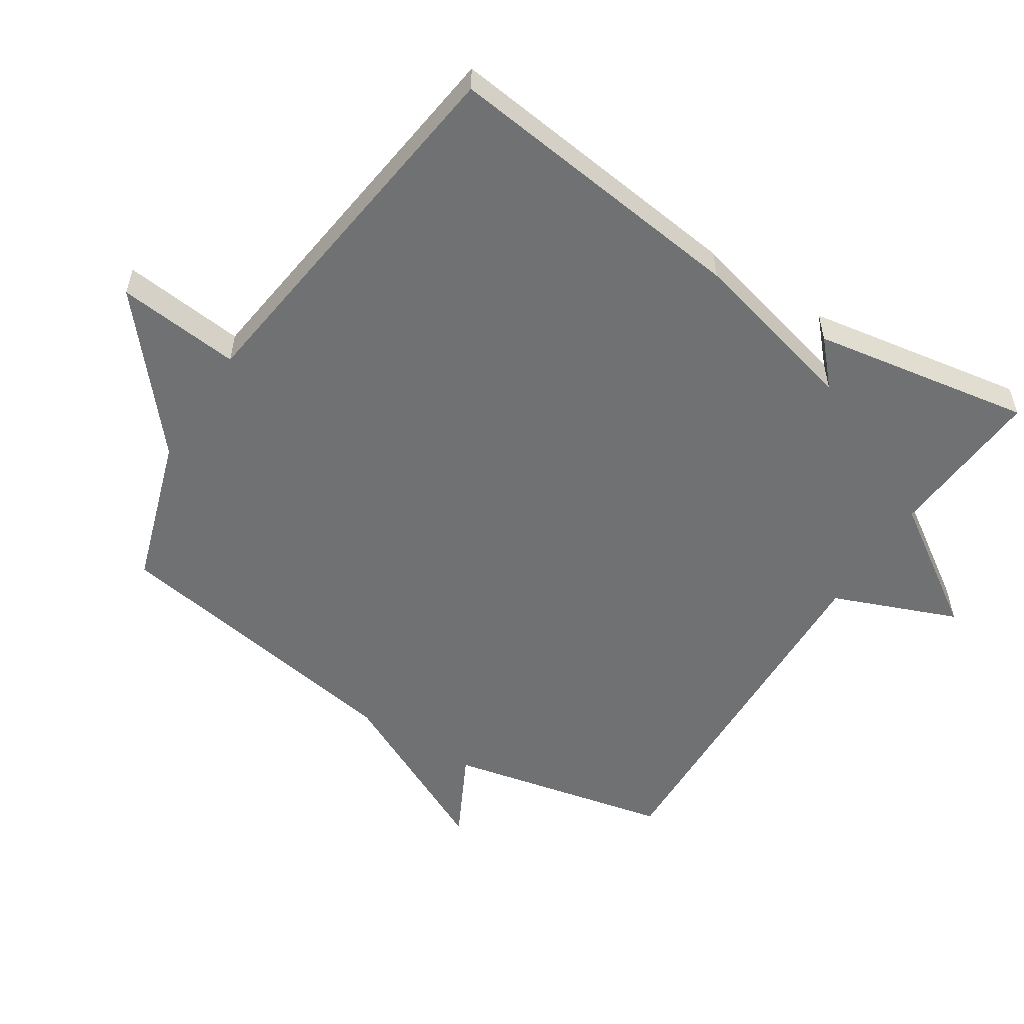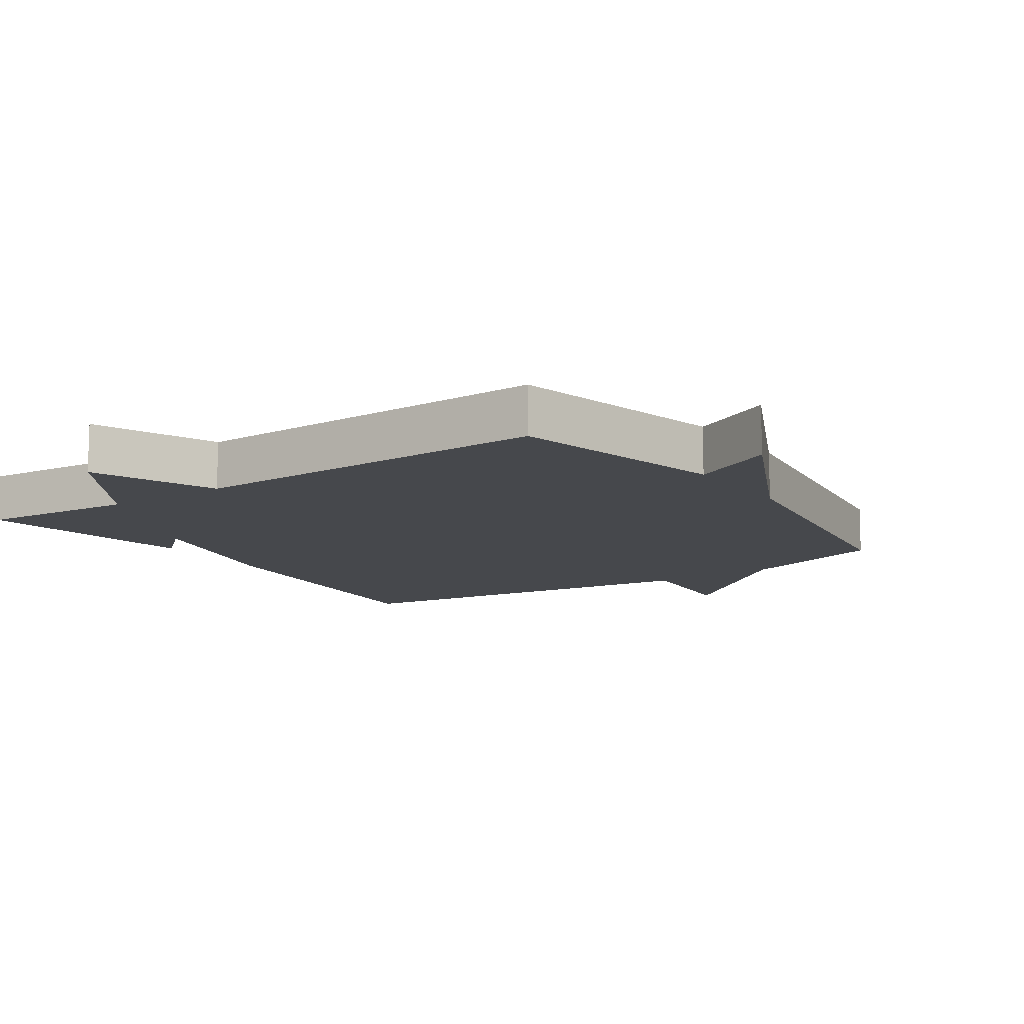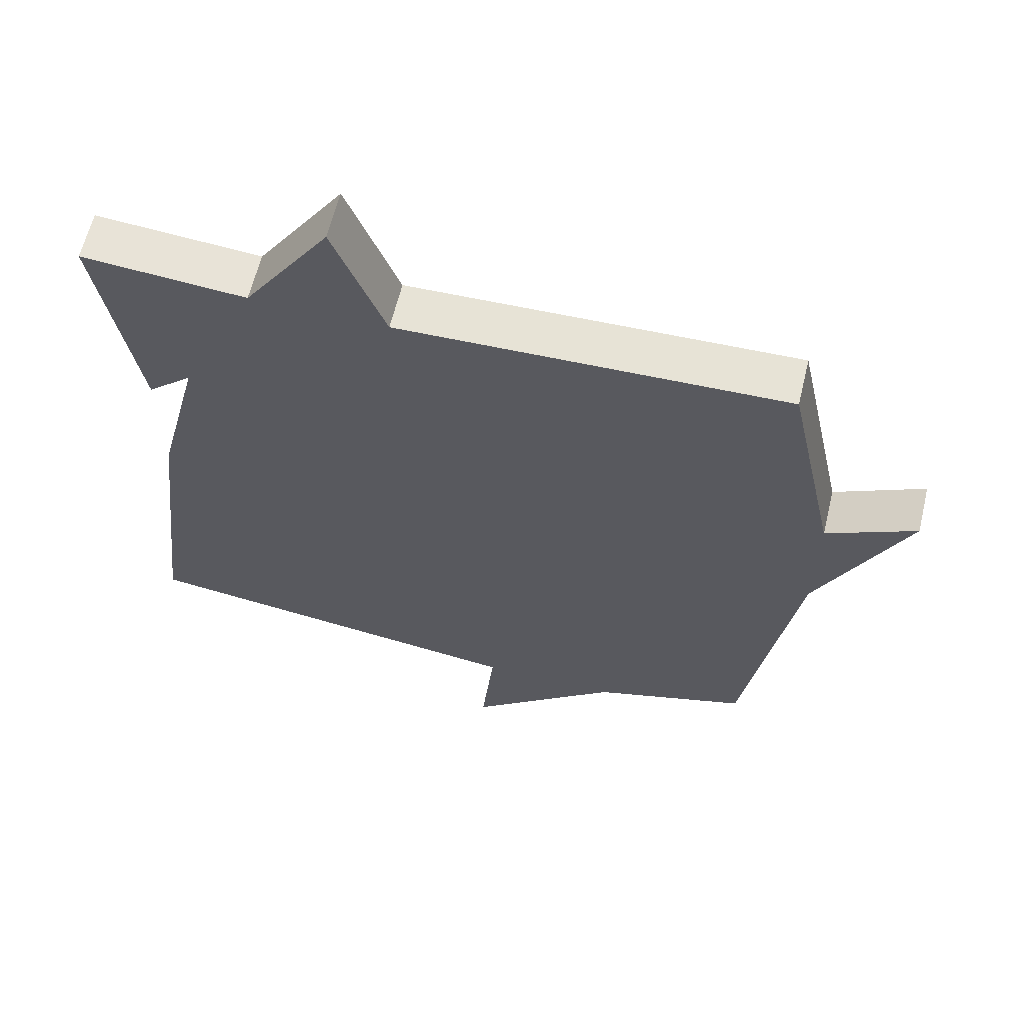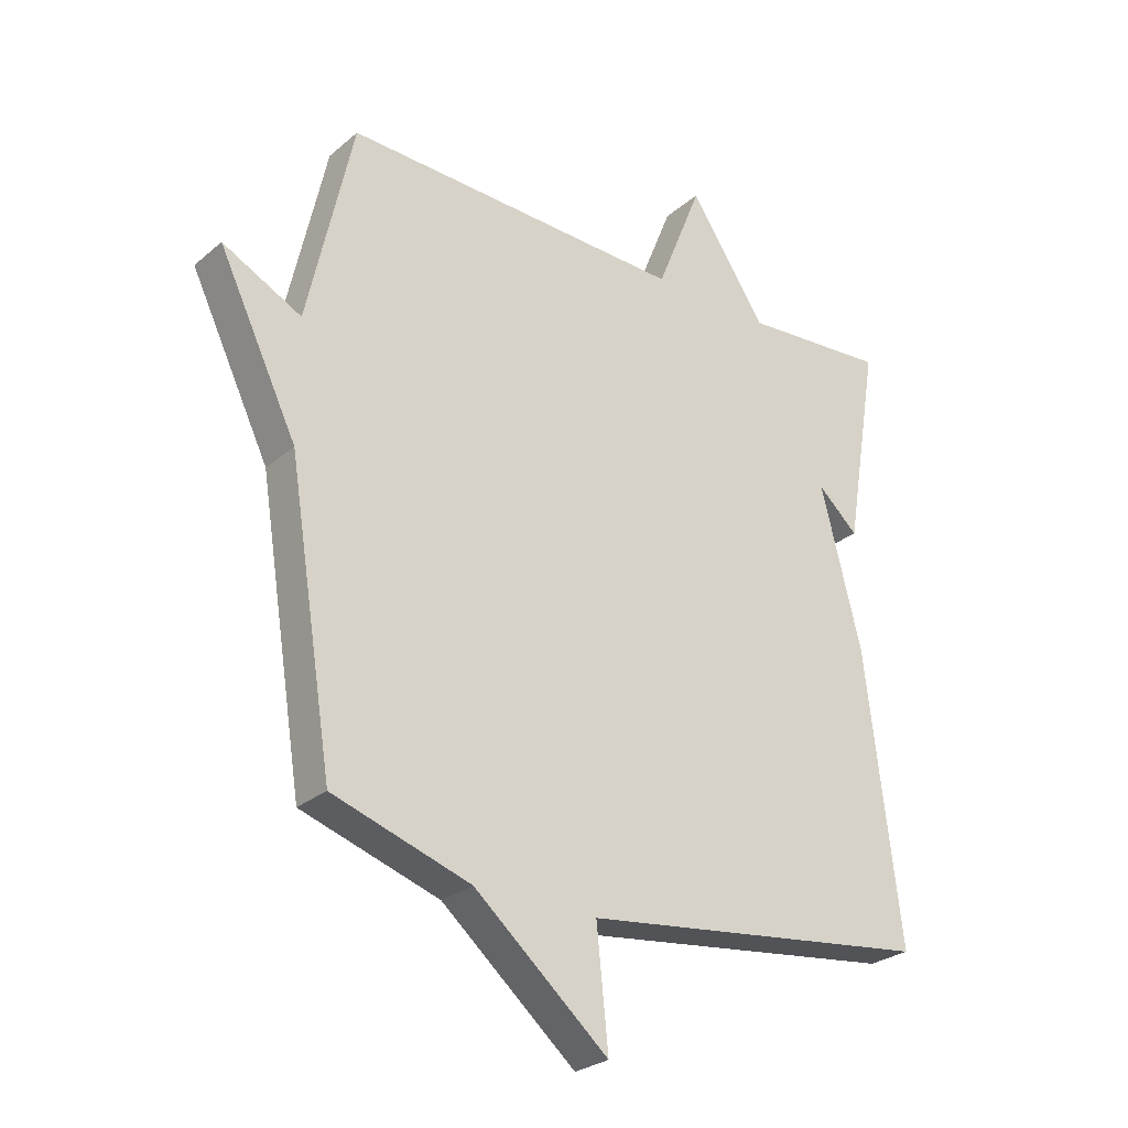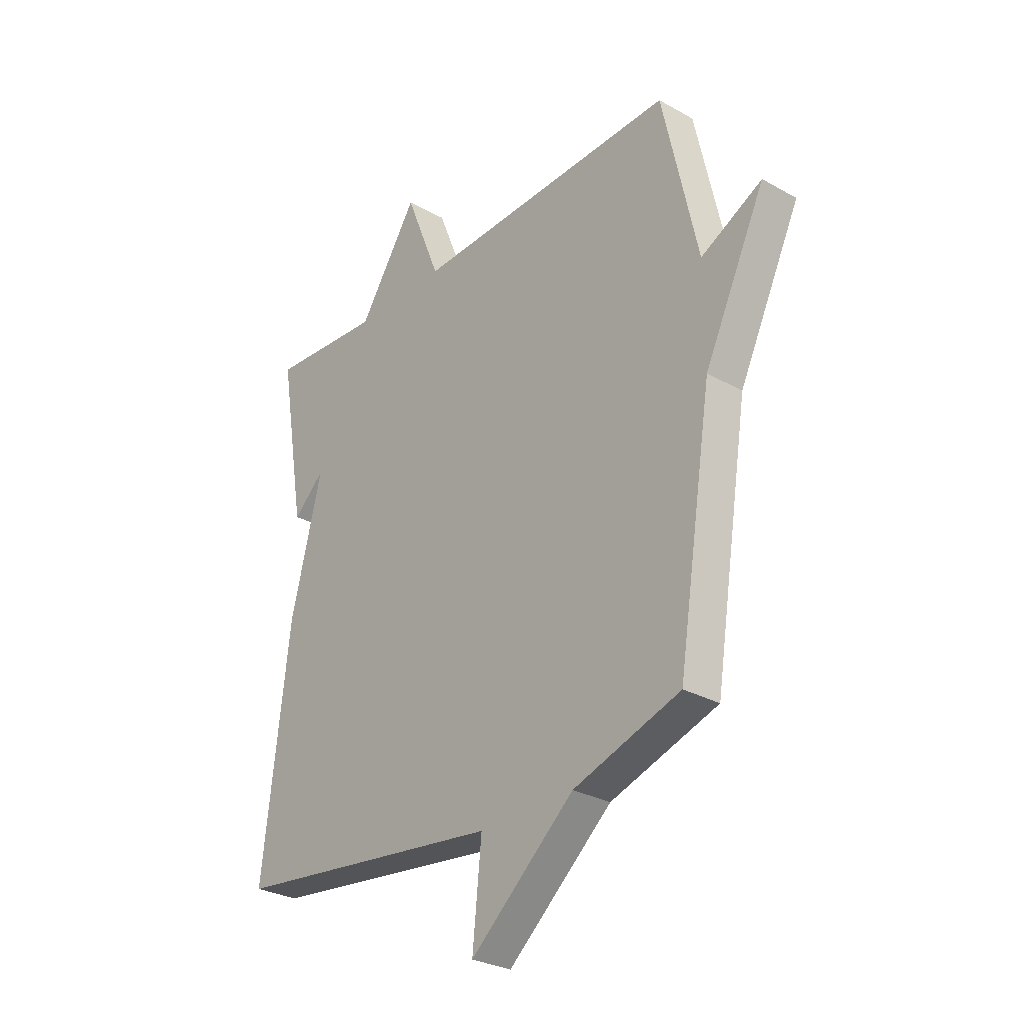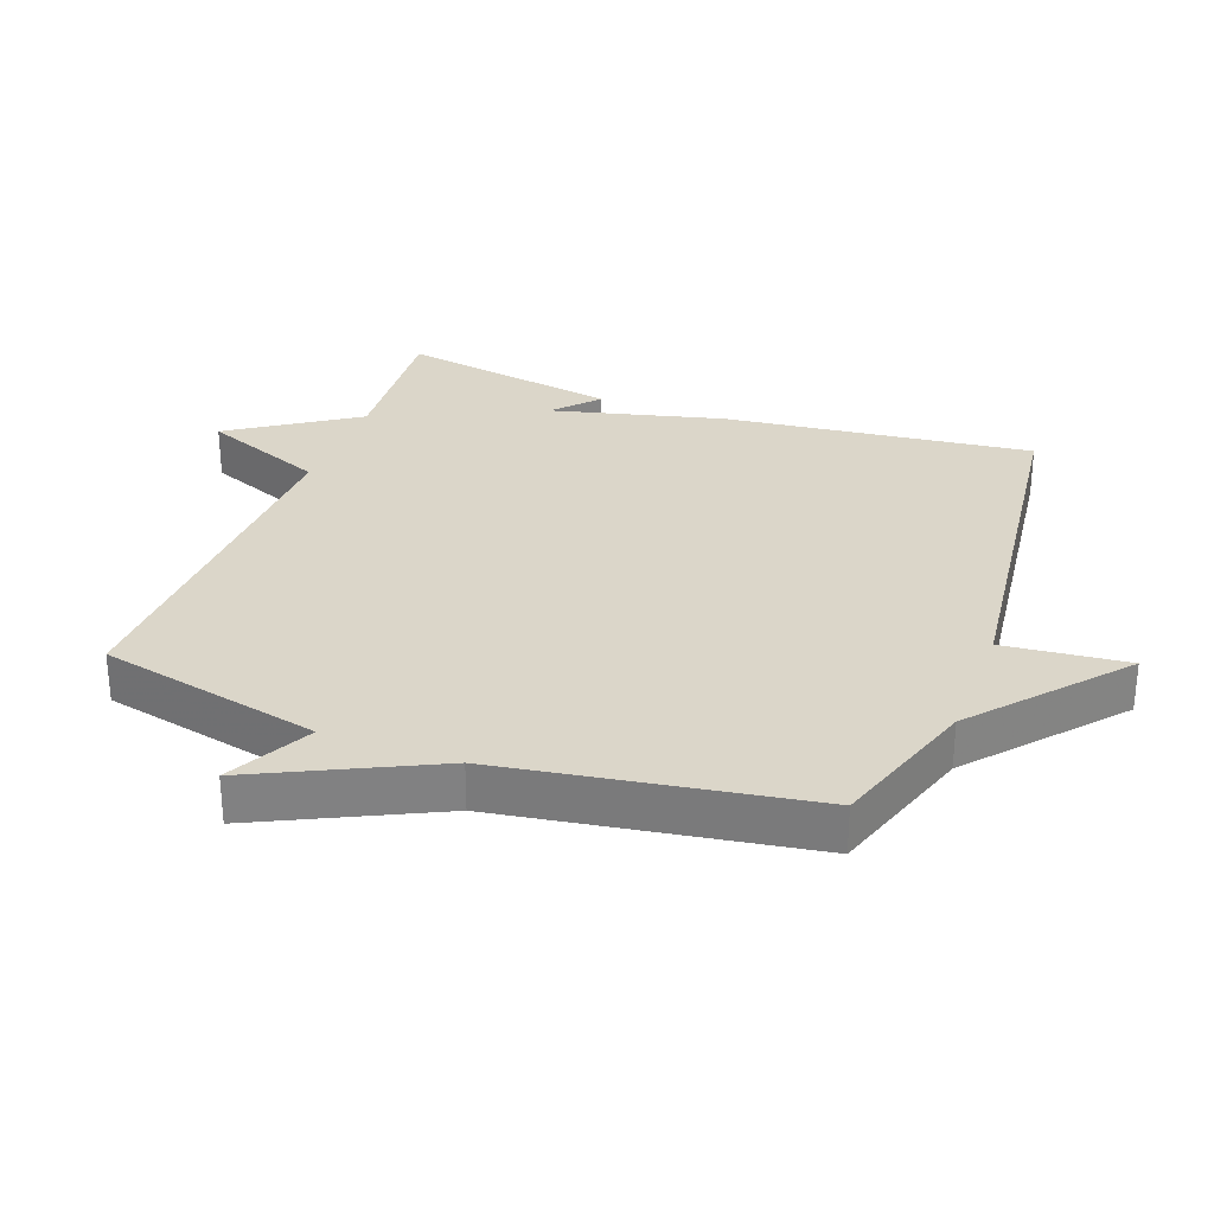
<metadata>
{"format":"obj","ext":"obj","renderer":"f3d","projection":"perspective","resolution":1024,"background":"white","views":[{"elev":-55.2,"azim":-122.7,"up":"+Y"},{"elev":-11.5,"azim":34.4,"up":"+Y"},{"elev":62.1,"azim":13.6,"up":"+Z"},{"elev":-27.2,"azim":142.0,"up":"+Z"},{"elev":-29.2,"azim":50.3,"up":"+Z"},{"elev":29.9,"azim":110.4,"up":"+Y"}]}
</metadata>
<code>
v 0.5 0.07 -0.5
v 0.275 0.07 -0.573
v 0.056 0.07 -0.76
v 0.075 0.07 -0.573
v -0.5 0.07 -0.5
v -0.444 0.07 -0.033
v -0.378 0.07 0.227
v -0.444 0.07 0.167
v -0.5 0.07 0.5
v -0.261 0.07 0.482
v -0.136 0.07 0.67
v -0.061 0.07 0.482
v 0.5 0.07 0.5
v 0.574 0.07 0.163
v 0.703 0.07 0.229
v 0.574 0.07 -0.037
v 0.5 0 -0.5
v 0.275 0 -0.573
v 0.056 0 -0.76
v 0.075 0 -0.573
v -0.5 0 -0.5
v -0.444 0 -0.033
v -0.378 0 0.227
v -0.444 0 0.167
v -0.5 0 0.5
v -0.261 0 0.482
v -0.136 0 0.67
v -0.061 0 0.482
v 0.5 0 0.5
v 0.574 0 0.163
v 0.703 0 0.229
v 0.574 0 -0.037
f 14 15 16
f 16 1 2
f 14 16 2
f 13 14 2
f 12 13 2
f 10 11 12 2
f 7 8 9 10
f 7 10 2
f 6 7 2
f 5 6 2
f 4 5 2
f 2 3 4
f 32 31 30
f 18 17 32
f 18 32 30
f 18 30 29
f 18 29 28
f 18 28 27 26
f 26 25 24 23
f 18 26 23
f 18 23 22
f 18 22 21
f 18 21 20
f 20 19 18
f 1 17 18 2
f 2 18 19 3
f 3 19 20 4
f 4 20 21 5
f 5 21 22 6
f 6 22 23 7
f 7 23 24 8
f 8 24 25 9
f 9 25 26 10
f 10 26 27 11
f 11 27 28 12
f 12 28 29 13
f 13 29 30 14
f 14 30 31 15
f 15 31 32 16
f 16 32 17 1

</code>
